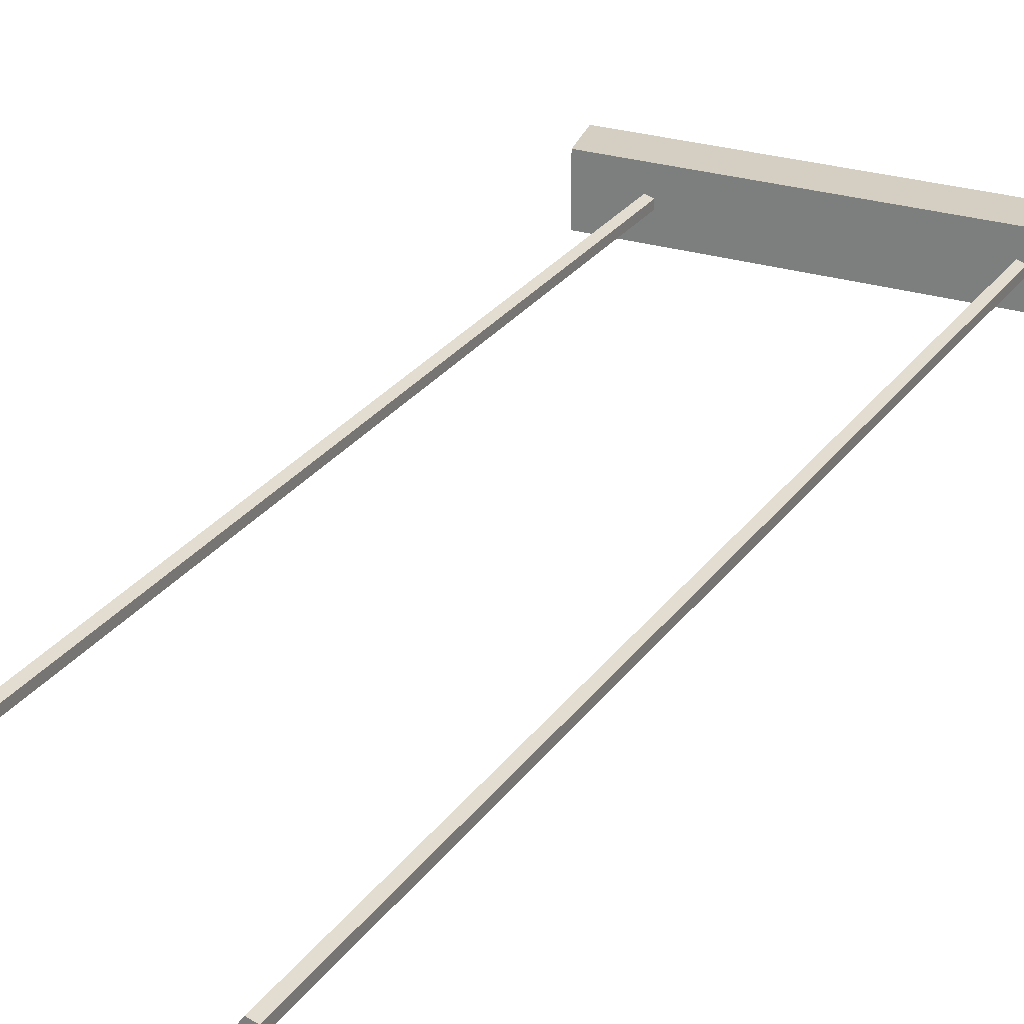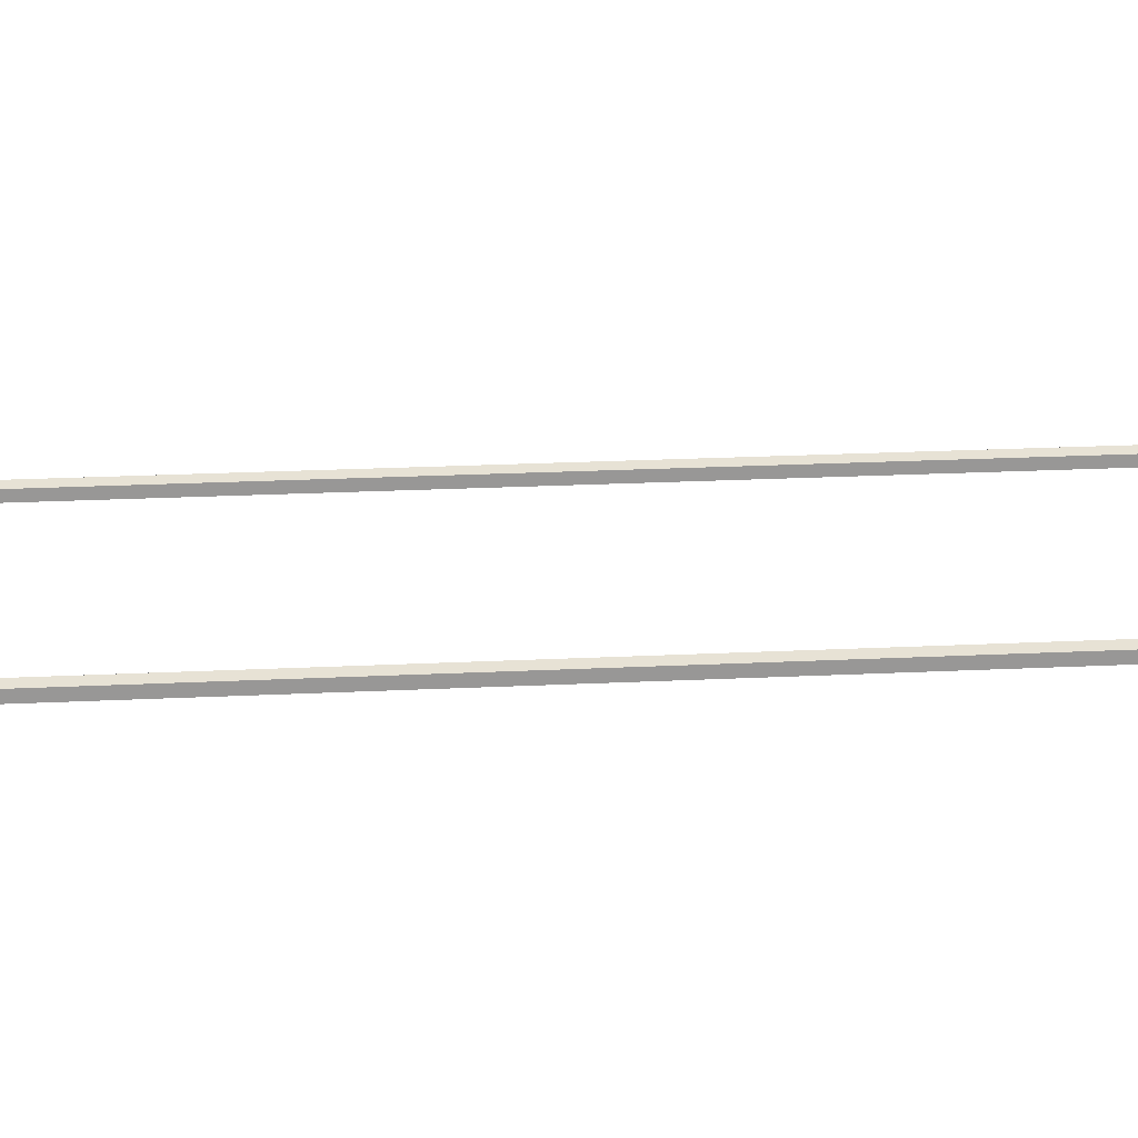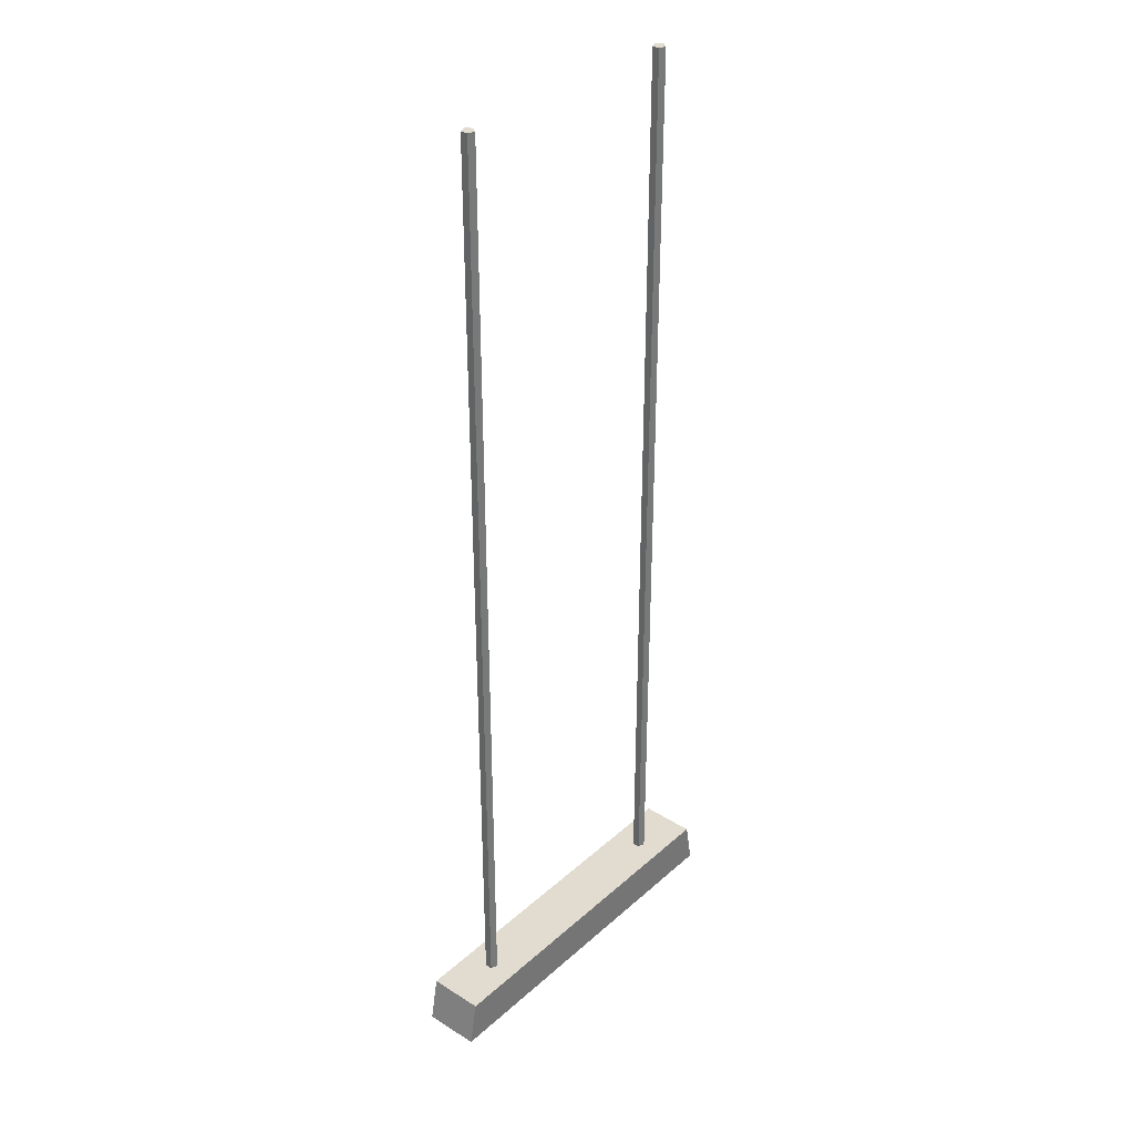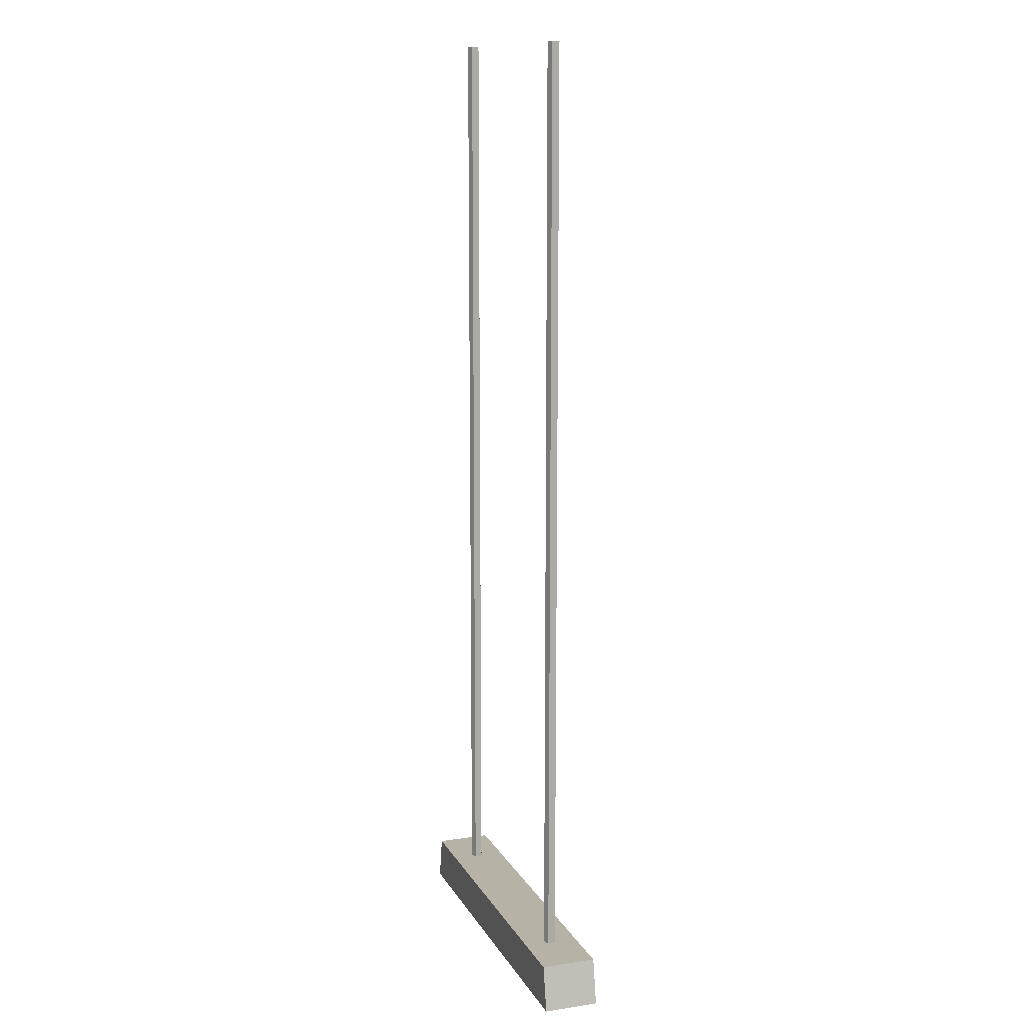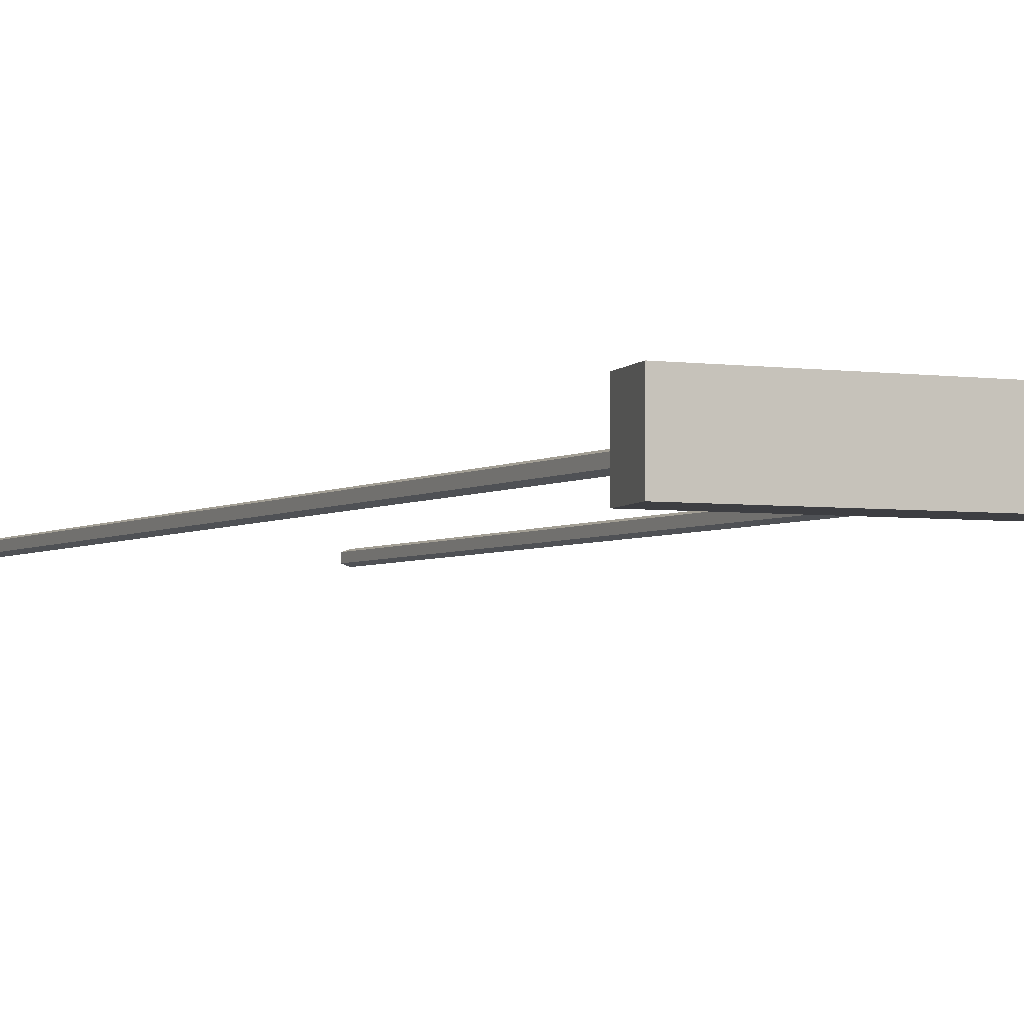
<metadata>
{"format":"obj","ext":"obj","renderer":"f3d","projection":"perspective","resolution":1024,"background":"white","views":[{"elev":25.6,"azim":-153.5,"up":"+Z"},{"elev":22.0,"azim":-95.0,"up":"+Z"},{"elev":34.4,"azim":-49.8,"up":"+Y"},{"elev":12.5,"azim":-109.2,"up":"+Y"},{"elev":-3.5,"azim":-26.7,"up":"+Z"}]}
</metadata>
<code>
g default
v -4.119 11.13 0.608
v 4.119 11.13 0.608
v -3.926 12.13 0.608
v 3.926 12.13 0.608
v -3.926 12.13 -0.608
v 3.926 12.13 -0.608
v -4.119 11.13 -0.608
v 4.119 11.13 -0.608
v -2.657 12.13 -0.1301
v -2.81 12.13 -0.0804
v -2.81 12.13 0.0804
v -2.657 12.13 0.1301
v -2.562 12.13 0
v -2.657 32.61 -0.1301
v -2.81 32.61 -0.0804
v -2.81 32.61 0.0804
v -2.657 32.61 0.1301
v -2.562 32.61 0
v -2.699 12.13 0
v -2.699 32.61 0
v 2.801 12.13 -0.1301
v 2.648 12.13 -0.0804
v 2.648 12.13 0.0804
v 2.801 12.13 0.1301
v 2.896 12.13 0
v 2.801 32.61 -0.1301
v 2.648 32.61 -0.0804
v 2.648 32.61 0.0804
v 2.801 32.61 0.1301
v 2.896 32.61 0
v 2.759 12.13 0
v 2.759 32.61 0
g polySurface147
f 1 2 4 3
f 3 4 6 5
f 5 6 8 7
f 7 8 2 1
f 2 8 6 4
f 7 1 3 5
f 9 10 15 14
f 10 11 16 15
f 11 12 17 16
f 12 13 18 17
f 13 9 14 18
f 10 9 19
f 11 10 19
f 12 11 19
f 13 12 19
f 9 13 19
f 14 15 20
f 15 16 20
f 16 17 20
f 17 18 20
f 18 14 20
f 21 22 27 26
f 22 23 28 27
f 23 24 29 28
f 24 25 30 29
f 25 21 26 30
f 22 21 31
f 23 22 31
f 24 23 31
f 25 24 31
f 21 25 31
f 26 27 32
f 27 28 32
f 28 29 32
f 29 30 32
f 30 26 32

</code>
